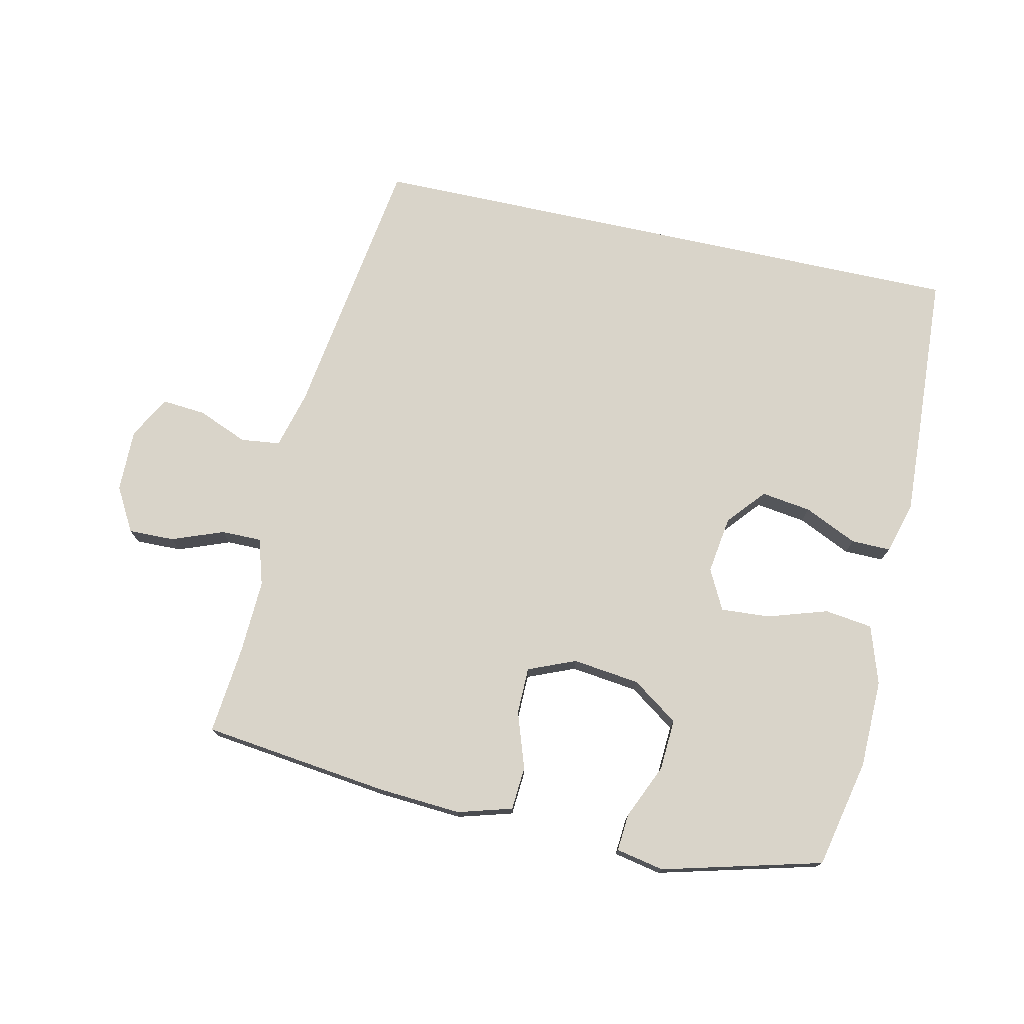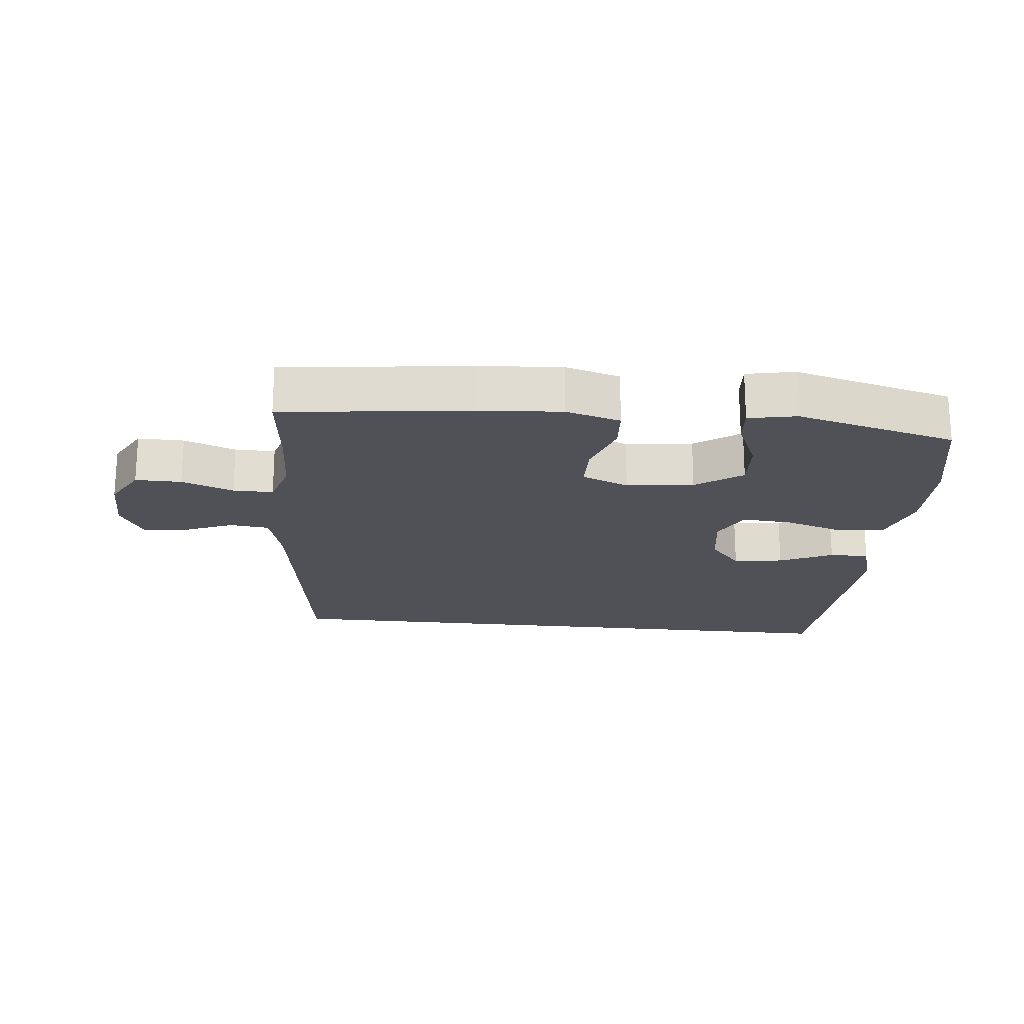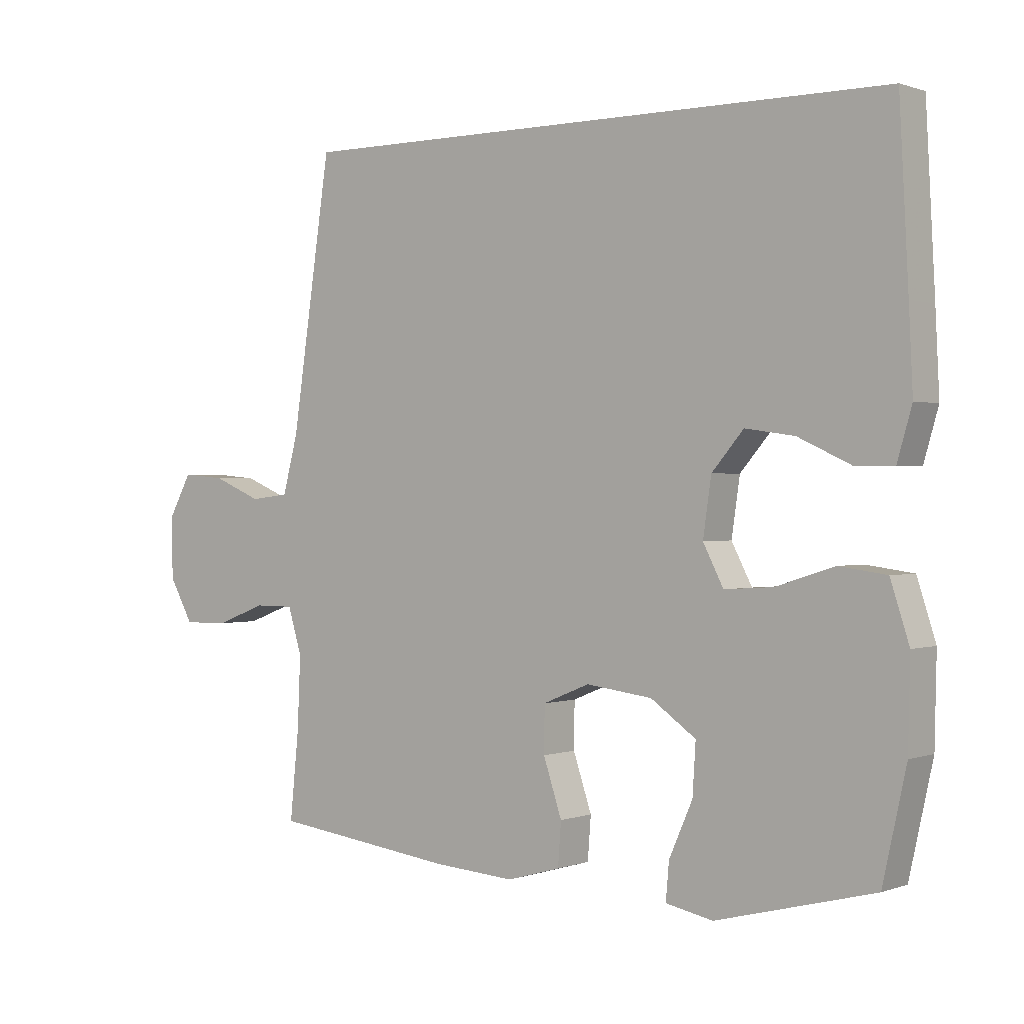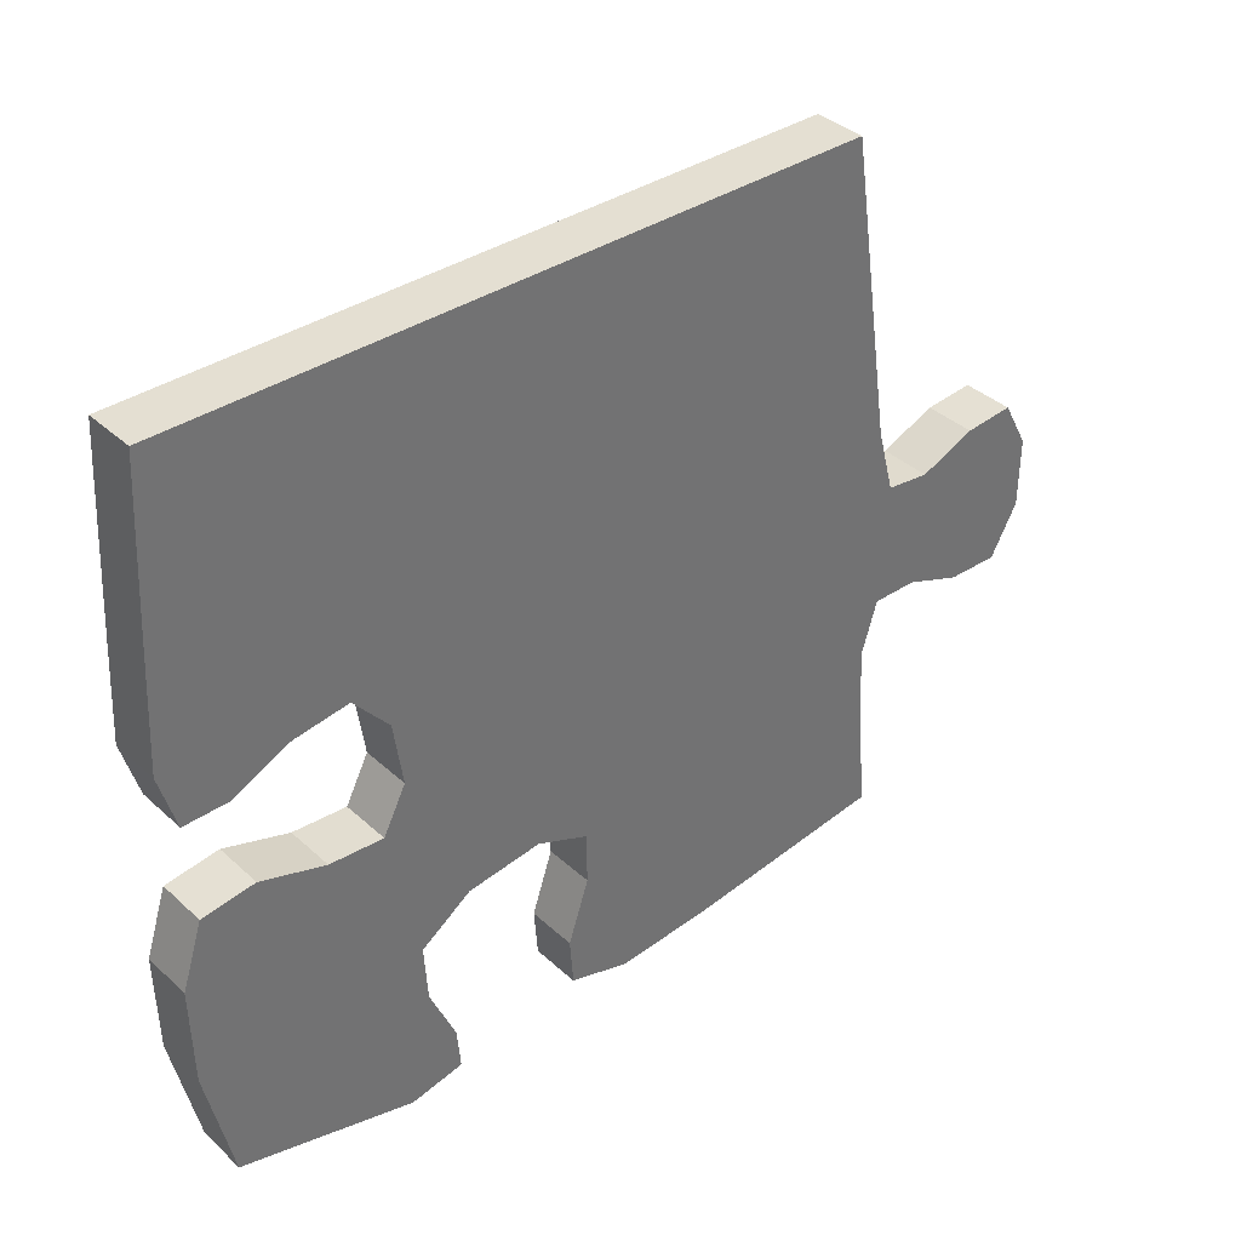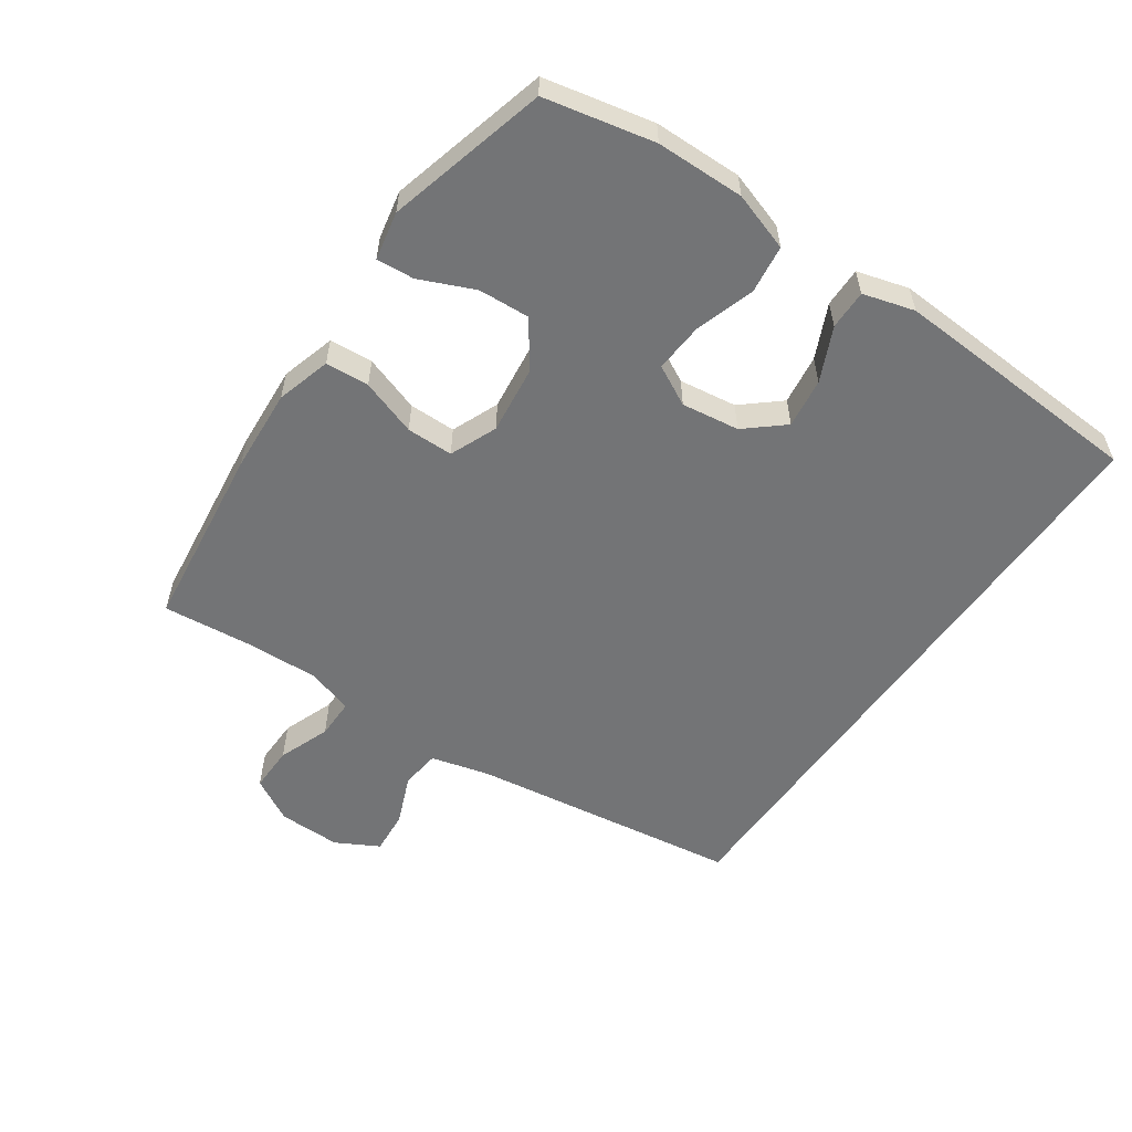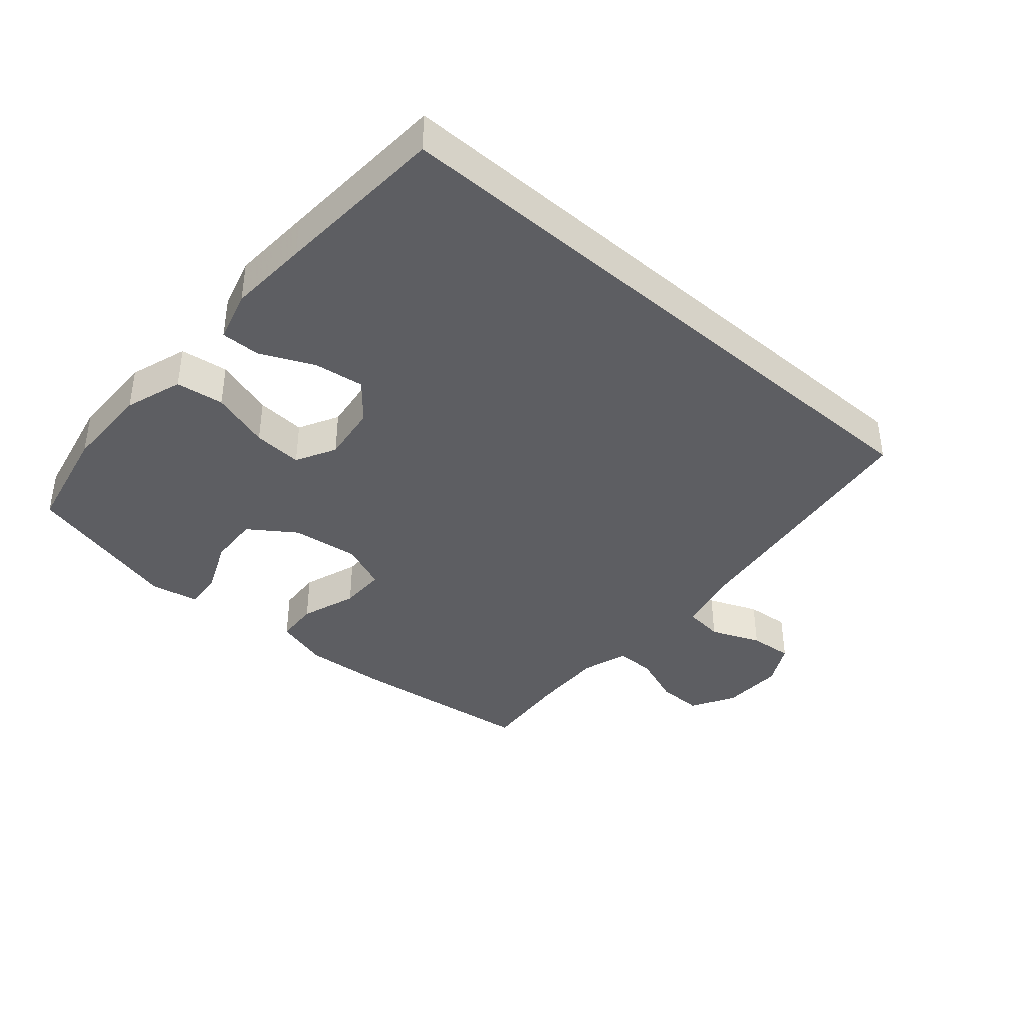
<metadata>
{"format":"obj","ext":"obj","renderer":"f3d","projection":"perspective","resolution":1024,"background":"white","views":[{"elev":74.9,"azim":-167.7,"up":"+Y"},{"elev":-20.3,"azim":174.0,"up":"+Y"},{"elev":0.6,"azim":-142.3,"up":"+Z"},{"elev":37.1,"azim":-40.6,"up":"+Z"},{"elev":-56.1,"azim":-125.0,"up":"+Y"},{"elev":-39.2,"azim":-41.4,"up":"+Y"}]}
</metadata>
<code>
v -0.5 0.07 -0.5
v -0.537 0.07 -0.332
v -0.54 0.07 -0.196
v -0.511 0.07 -0.106
v -0.437 0.07 -0.096
v -0.345 0.07 -0.125
v -0.269 0.07 -0.13
v -0.237 0.07 -0.068
v -0.25 0.07 0.021
v -0.3 0.07 0.079
v -0.377 0.07 0.068
v -0.459 0.07 0.03
v -0.52 0.07 0.029
v -0.543 0.07 0.108
v -0.537 0.07 0.233
v -0.523 0.07 0.5
v 0.427 0.07 0.5
v 0.489 0.07 0.082
v 0.513 0.07 -0.008
v 0.574 0.07 -0.015
v 0.651 0.07 0.017
v 0.719 0.07 0.023
v 0.755 0.07 -0.043
v 0.754 0.07 -0.14
v 0.716 0.07 -0.208
v 0.645 0.07 -0.207
v 0.565 0.07 -0.177
v 0.503 0.07 -0.177
v 0.481 0.07 -0.249
v 0.486 0.07 -0.363
v 0.5 0.07 -0.5
v 0.212 0.07 -0.536
v 0.083 0.07 -0.545
v -0.001 0.07 -0.521
v -0.006 0.07 -0.454
v 0.023 0.07 -0.367
v 0.022 0.07 -0.295
v -0.051 0.07 -0.265
v -0.155 0.07 -0.278
v -0.226 0.07 -0.328
v -0.221 0.07 -0.407
v -0.184 0.07 -0.491
v -0.179 0.07 -0.549
v -0.253 0.07 -0.564
v -0.5 0 -0.5
v -0.537 0 -0.332
v -0.54 0 -0.196
v -0.511 0 -0.106
v -0.437 0 -0.096
v -0.345 0 -0.125
v -0.269 0 -0.13
v -0.237 0 -0.068
v -0.25 0 0.021
v -0.3 0 0.079
v -0.377 0 0.068
v -0.459 0 0.03
v -0.52 0 0.029
v -0.543 0 0.108
v -0.537 0 0.233
v -0.523 0 0.5
v 0.427 0 0.5
v 0.489 0 0.082
v 0.513 0 -0.008
v 0.574 0 -0.015
v 0.651 0 0.017
v 0.719 0 0.023
v 0.755 0 -0.043
v 0.754 0 -0.14
v 0.716 0 -0.208
v 0.645 0 -0.207
v 0.565 0 -0.177
v 0.503 0 -0.177
v 0.481 0 -0.249
v 0.486 0 -0.363
v 0.5 0 -0.5
v 0.212 0 -0.536
v 0.083 0 -0.545
v -0.001 0 -0.521
v -0.006 0 -0.454
v 0.023 0 -0.367
v 0.022 0 -0.295
v -0.051 0 -0.265
v -0.155 0 -0.278
v -0.226 0 -0.328
v -0.221 0 -0.407
v -0.184 0 -0.491
v -0.179 0 -0.549
v -0.253 0 -0.564
f 3 4 5
f 2 3 5
f 1 2 5
f 44 1 5
f 43 44 5
f 42 43 5
f 41 42 5
f 40 41 5 6
f 39 40 6 7
f 38 39 7 8
f 37 38 8 9
f 34 35 36
f 33 34 36
f 32 33 36
f 31 32 36
f 30 31 36
f 29 30 36 37
f 28 29 37 9
f 25 26 27
f 24 25 27
f 23 24 27
f 22 23 27
f 21 22 27
f 20 21 27
f 28 9 10
f 27 28 10
f 20 27 10
f 19 20 10
f 16 17 18
f 15 16 18
f 14 15 18
f 14 18 19 10
f 11 12 13 14
f 10 11 14
f 49 48 47
f 49 47 46
f 49 46 45
f 49 45 88
f 49 88 87
f 49 87 86
f 49 86 85
f 50 49 85 84
f 51 50 84 83
f 52 51 83 82
f 53 52 82 81
f 80 79 78
f 80 78 77
f 80 77 76
f 80 76 75
f 80 75 74
f 81 80 74 73
f 53 81 73 72
f 71 70 69
f 71 69 68
f 71 68 67
f 71 67 66
f 71 66 65
f 71 65 64
f 54 53 72
f 54 72 71
f 54 71 64
f 54 64 63
f 62 61 60
f 62 60 59
f 62 59 58
f 54 63 62 58
f 58 57 56 55
f 58 55 54
f 1 45 46 2
f 2 46 47 3
f 3 47 48 4
f 4 48 49 5
f 5 49 50 6
f 6 50 51 7
f 7 51 52 8
f 8 52 53 9
f 9 53 54 10
f 10 54 55 11
f 11 55 56 12
f 12 56 57 13
f 13 57 58 14
f 14 58 59 15
f 15 59 60 16
f 16 60 61 17
f 17 61 62 18
f 18 62 63 19
f 19 63 64 20
f 20 64 65 21
f 21 65 66 22
f 22 66 67 23
f 23 67 68 24
f 24 68 69 25
f 25 69 70 26
f 26 70 71 27
f 27 71 72 28
f 28 72 73 29
f 29 73 74 30
f 30 74 75 31
f 31 75 76 32
f 32 76 77 33
f 33 77 78 34
f 34 78 79 35
f 35 79 80 36
f 36 80 81 37
f 37 81 82 38
f 38 82 83 39
f 39 83 84 40
f 40 84 85 41
f 41 85 86 42
f 42 86 87 43
f 43 87 88 44
f 44 88 45 1

</code>
